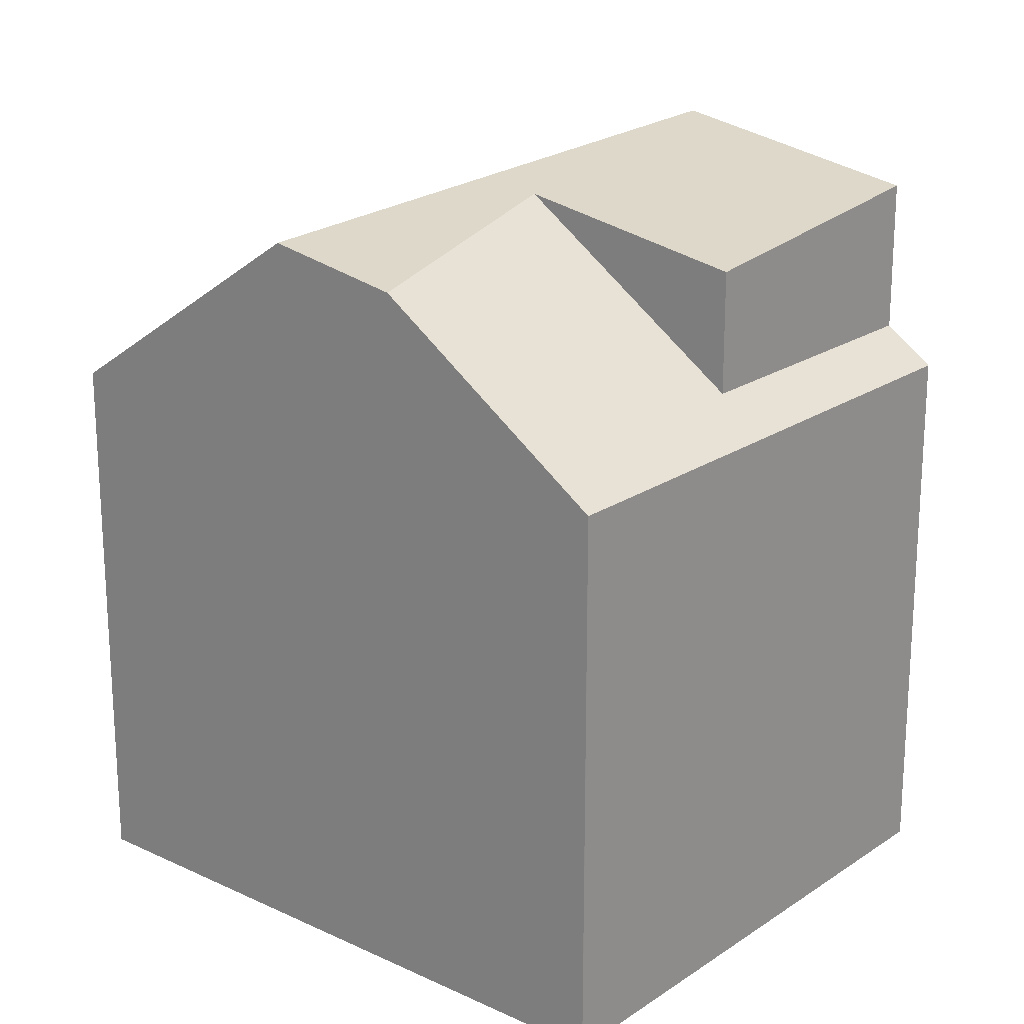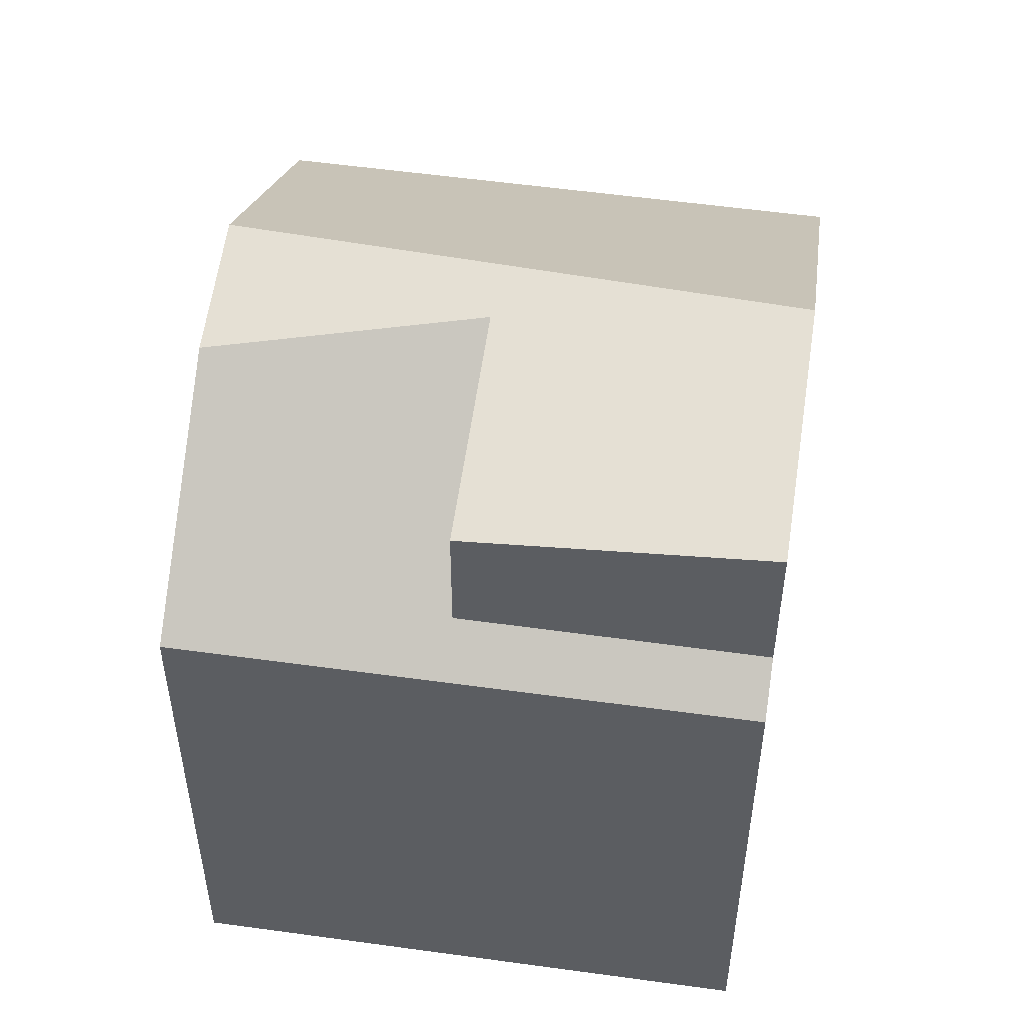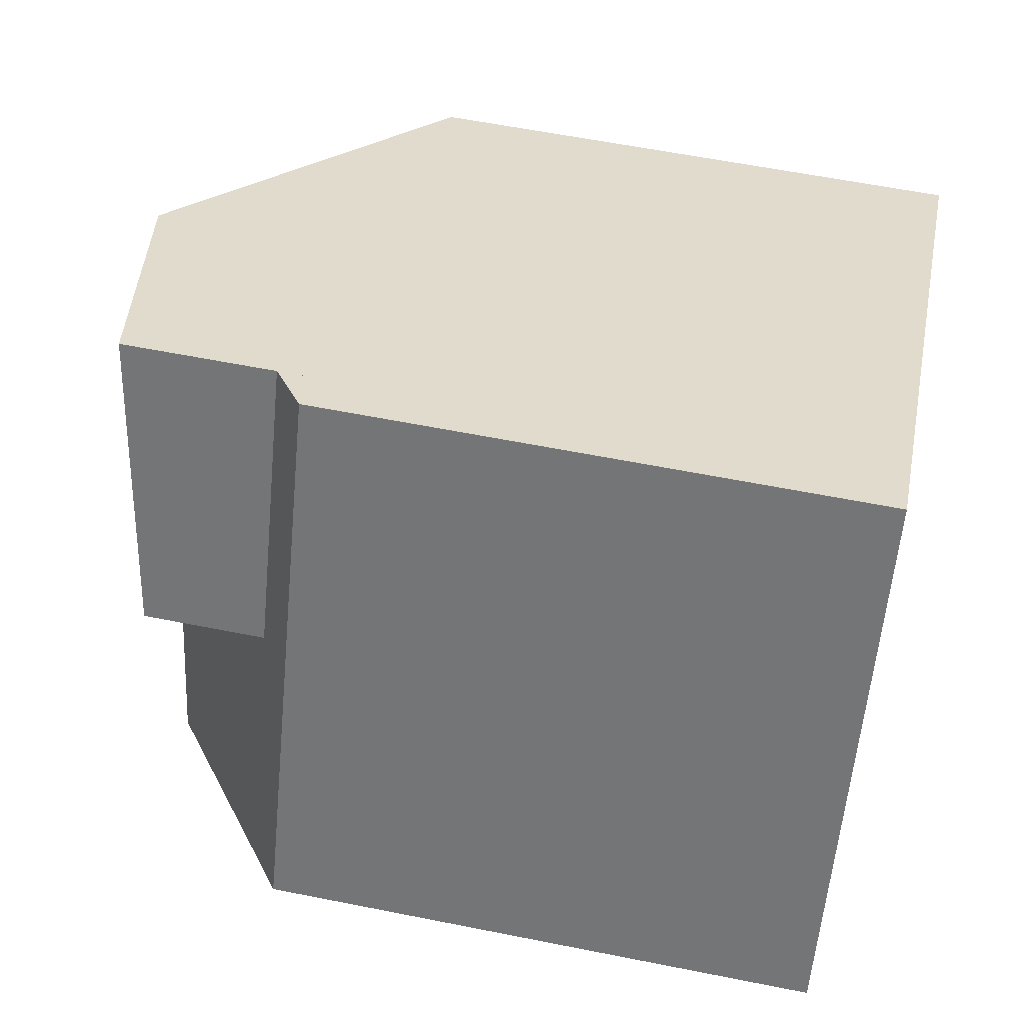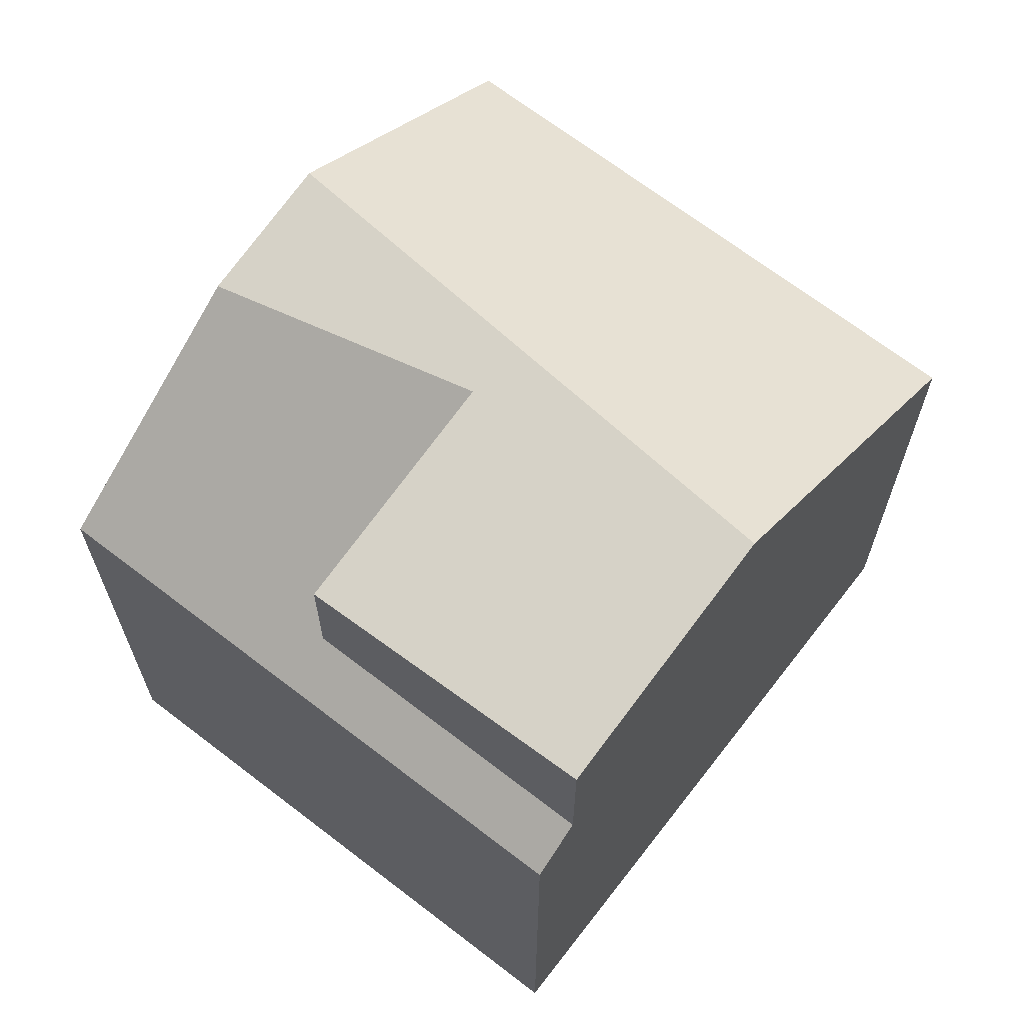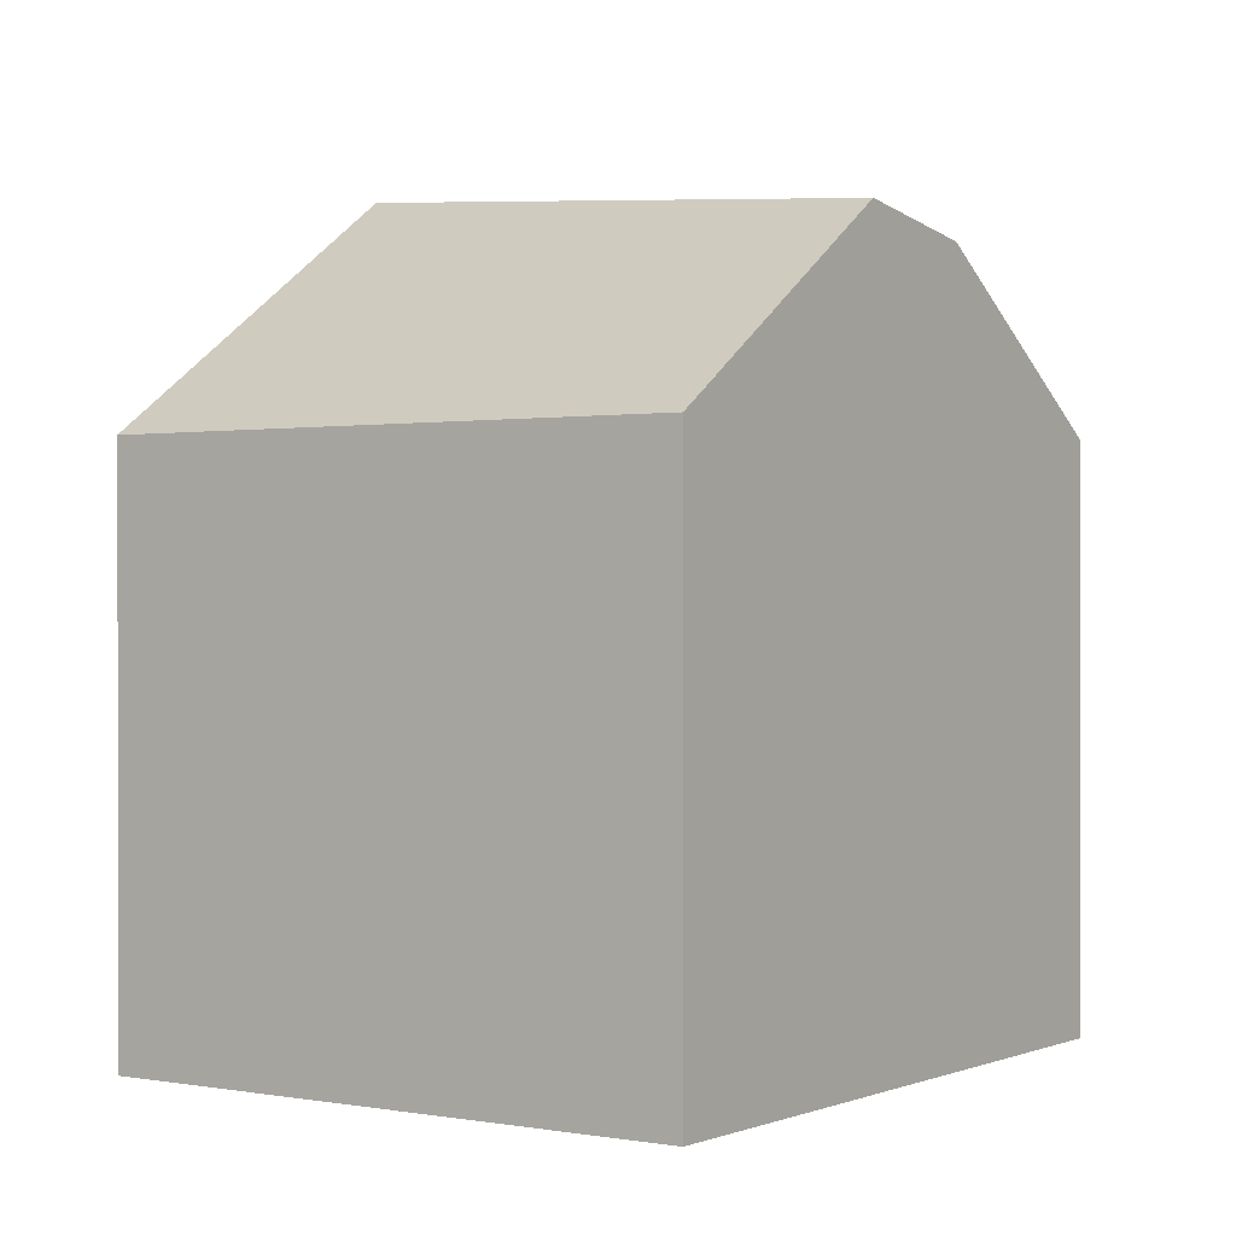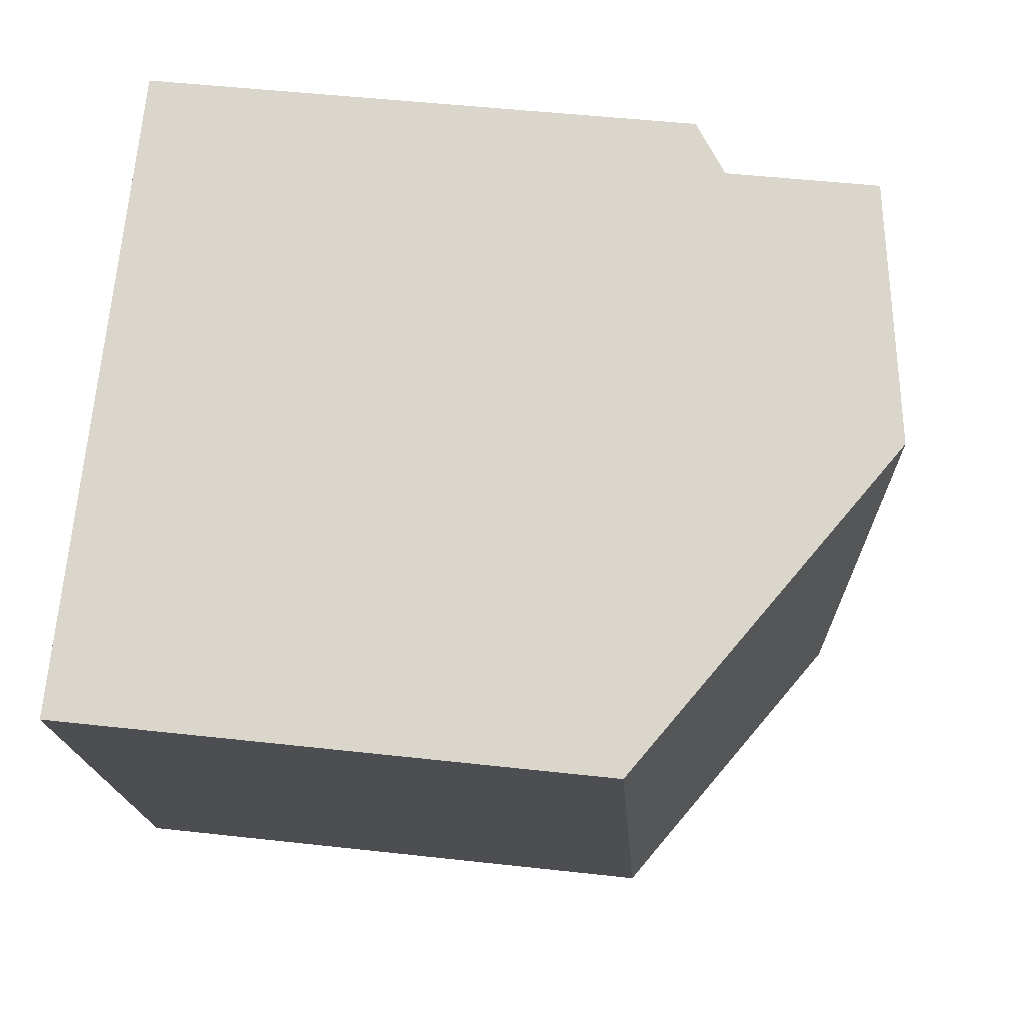
<metadata>
{"format":"obj","ext":"obj","renderer":"f3d","projection":"perspective","resolution":1024,"background":"white","views":[{"elev":20.9,"azim":66.2,"up":"+Z"},{"elev":52.8,"azim":124.8,"up":"+Z"},{"elev":58.7,"azim":101.7,"up":"+Y"},{"elev":67.8,"azim":154.0,"up":"+Z"},{"elev":0.7,"azim":-29.0,"up":"+Z"},{"elev":46.8,"azim":-82.7,"up":"+Y"}]}
</metadata>
<code>
v -1954 -2207 5.822
v -1957 -2201 5.807
v -1951 -2198 5.853
v -1948 -2204 5.857
v -1951 -2206 7.82
v -1954 -2200 8.276
v -1953 -2201 8.194
v -1954 -2200 8.192
v -1954 -2200 8.192
v -1955 -2201 7.135
v -1954 -2200 8.276
v -1954 -2200 8.276
v -1951 -2206 7.82
v -1953 -2201 8.194
v -1954 -2200 8.276
v -1952 -2203 8.037
v -1951 -2206 7.821
v -1950 -2205 7.575
v -1951 -2199 7.819
v -1950 -2205 7.575
v -1952 -2203 7.933
v -1951 -2199 6.215
v -1951 -2199 7.818
v -1951 -2198 5.853
v -1951 -2199 6.215
v -1951 -2199 7.818
v -1951 -2199 7.819
v -1950 -2201 7.519
v -1951 -2199 6.215
v -1951 -2199 6.215
v -1950 -2201 6.219
v -1948 -2204 6.224
v -1952 -2203 8.037
v -1955 -2204 5.815
v -1952 -2203 7.933
v -1952 -2203 7.933
v -1950 -2201 7.519
v -1950 -2201 7.519
v -1950 -2201 6.219
v -1949 -2201 5.855
v -1950 -2201 6.219
v -1951 -2206 7.821
v -1954 -2207 5.822
v -1950 -2205 7.575
v -1950 -2205 7.575
v -1948 -2204 6.224
v -1948 -2204 5.857
v -1954 -2207 5.852
v -1954 -2207 5.852
v -1955 -2204 5.845
v -1957 -2201 5.837
v -1954 -2207 5.822
v -1954 -2207 5.822
v -1954 -2207 8.882e-16
v -1954 -2207 0
v -1957 -2201 5.837
v -1957 -2201 5.807
v -1957 -2201 0
v -1957 -2201 0
v -1951 -2198 5.853
v -1951 -2198 5.853
v -1951 -2198 -8.882e-16
v -1951 -2198 0
v -1948 -2204 6.224
v -1948 -2204 5.857
v -1948 -2204 0
v -1948 -2204 0
v -1954 -2207 5.852
v -1951 -2206 7.82
v -1951 -2206 0
v -1954 -2207 8.882e-16
v -1954 -2200 8.276
v -1954 -2200 8.192
v -1954 -2200 0
v -1954 -2200 0
v -1954 -2200 8.192
v -1955 -2201 7.135
v -1955 -2201 0
v -1954 -2200 0
v -1951 -2199 7.819
v -1954 -2200 8.276
v -1954 -2200 0
v -1951 -2199 0
v -1951 -2206 7.82
v -1950 -2205 7.575
v -1950 -2205 -8.882e-16
v -1951 -2206 0
v -1949 -2201 5.855
v -1951 -2198 5.853
v -1951 -2198 0
v -1949 -2201 -8.882e-16
v -1951 -2198 5.853
v -1951 -2199 6.215
v -1951 -2199 8.882e-16
v -1951 -2198 -8.882e-16
v -1950 -2205 7.575
v -1948 -2204 6.224
v -1948 -2204 0
v -1950 -2205 -8.882e-16
v -1957 -2201 5.807
v -1955 -2204 5.815
v -1955 -2204 -8.882e-16
v -1957 -2201 0
v -1948 -2204 5.857
v -1949 -2201 5.855
v -1949 -2201 -8.882e-16
v -1948 -2204 0
v -1955 -2204 5.815
v -1954 -2207 5.822
v -1954 -2207 0
v -1955 -2204 -8.882e-16
v -1948 -2204 5.857
v -1948 -2204 5.857
v -1948 -2204 0
v -1948 -2204 0
v -1954 -2207 5.822
v -1954 -2207 5.852
v -1954 -2207 8.882e-16
v -1954 -2207 8.882e-16
v -1955 -2201 7.135
v -1957 -2201 5.837
v -1957 -2201 0
v -1955 -2201 0
v -1954 -2207 0
v -1957 -2201 0
v -1951 -2198 0
v -1948 -2204 0
f 9 8 6 11
f 10 8 9
f 49 42 5 48
f 11 7 9
f 30 3 24 29
f 23 19 22 25
f 45 20 13 17
f 47 4 32 46
f 26 15 12 27
f 31 21 28
f 46 32 18 44
f 51 10 9 7 33 50
f 16 14 36
f 39 29 24 40
f 38 23 25 41
f 36 14 15 26 37
f 50 33 42 49
f 17 16 36 45
f 46 39 40 47
f 44 35 39 46
f 48 1 43 49
f 50 34 2 51
f 49 43 34 50
f 53 54 55 52
f 57 58 59 56
f 61 62 63 60
f 65 66 67 64
f 69 70 71 68
f 73 74 75 72
f 77 78 79 76
f 81 82 83 80
f 85 86 87 84
f 89 90 91 88
f 93 94 95 92
f 97 98 99 96
f 101 102 103 100
f 105 106 107 104
f 109 110 111 108
f 113 114 115 112
f 117 118 119 116
f 121 122 123 120
f 125 126 127 124

</code>
